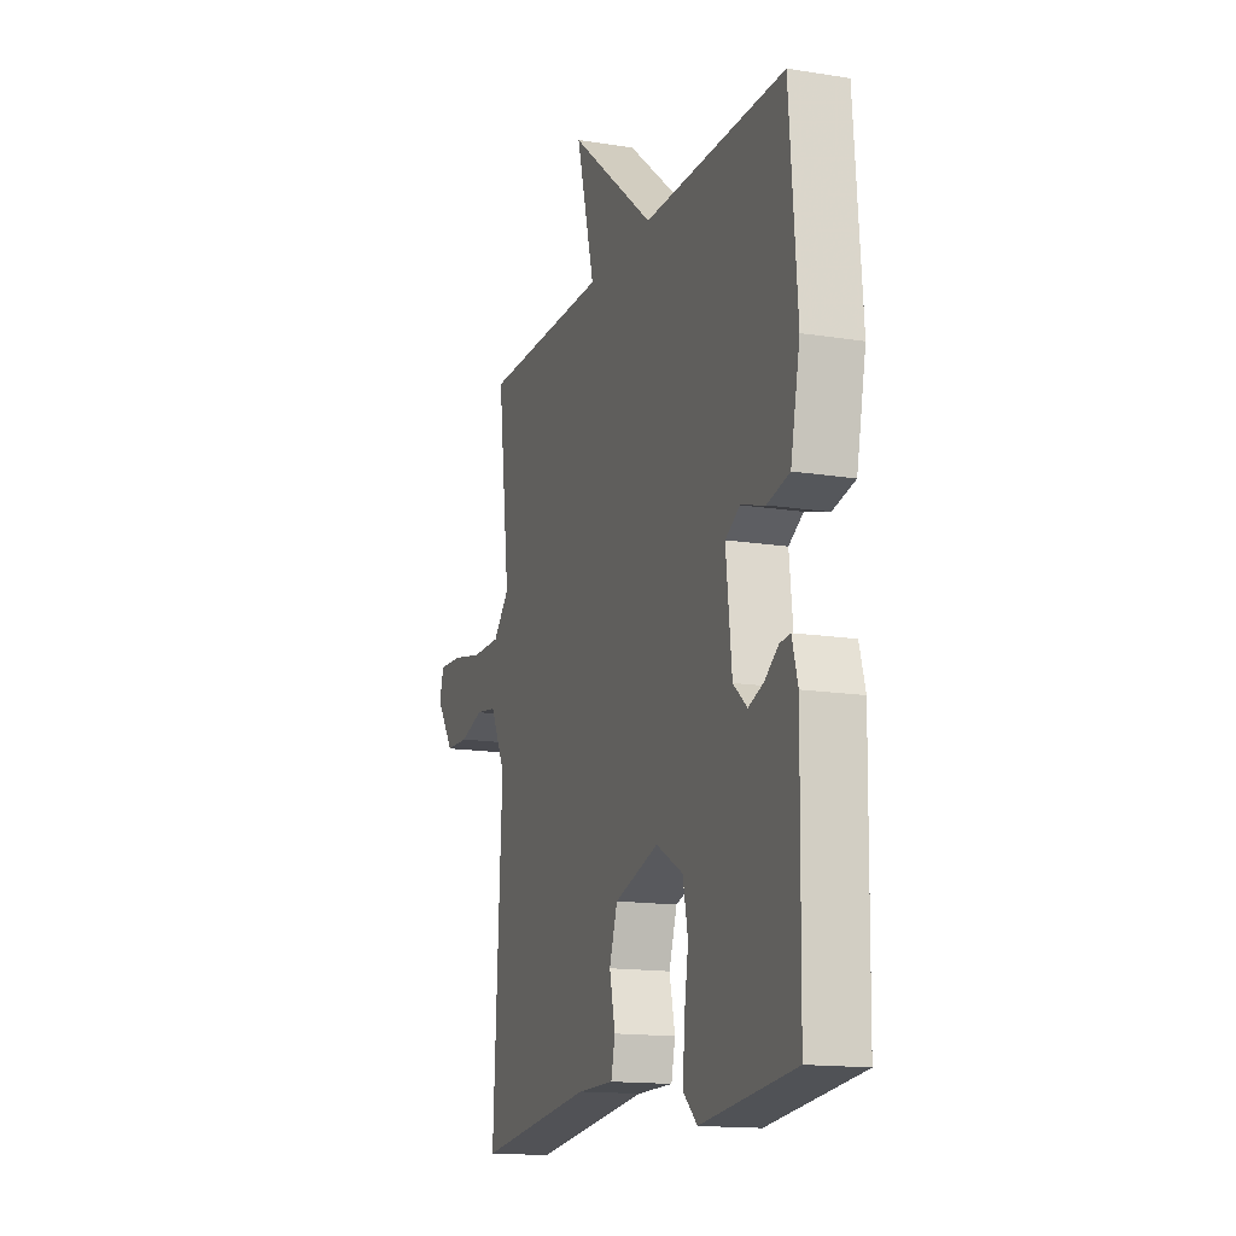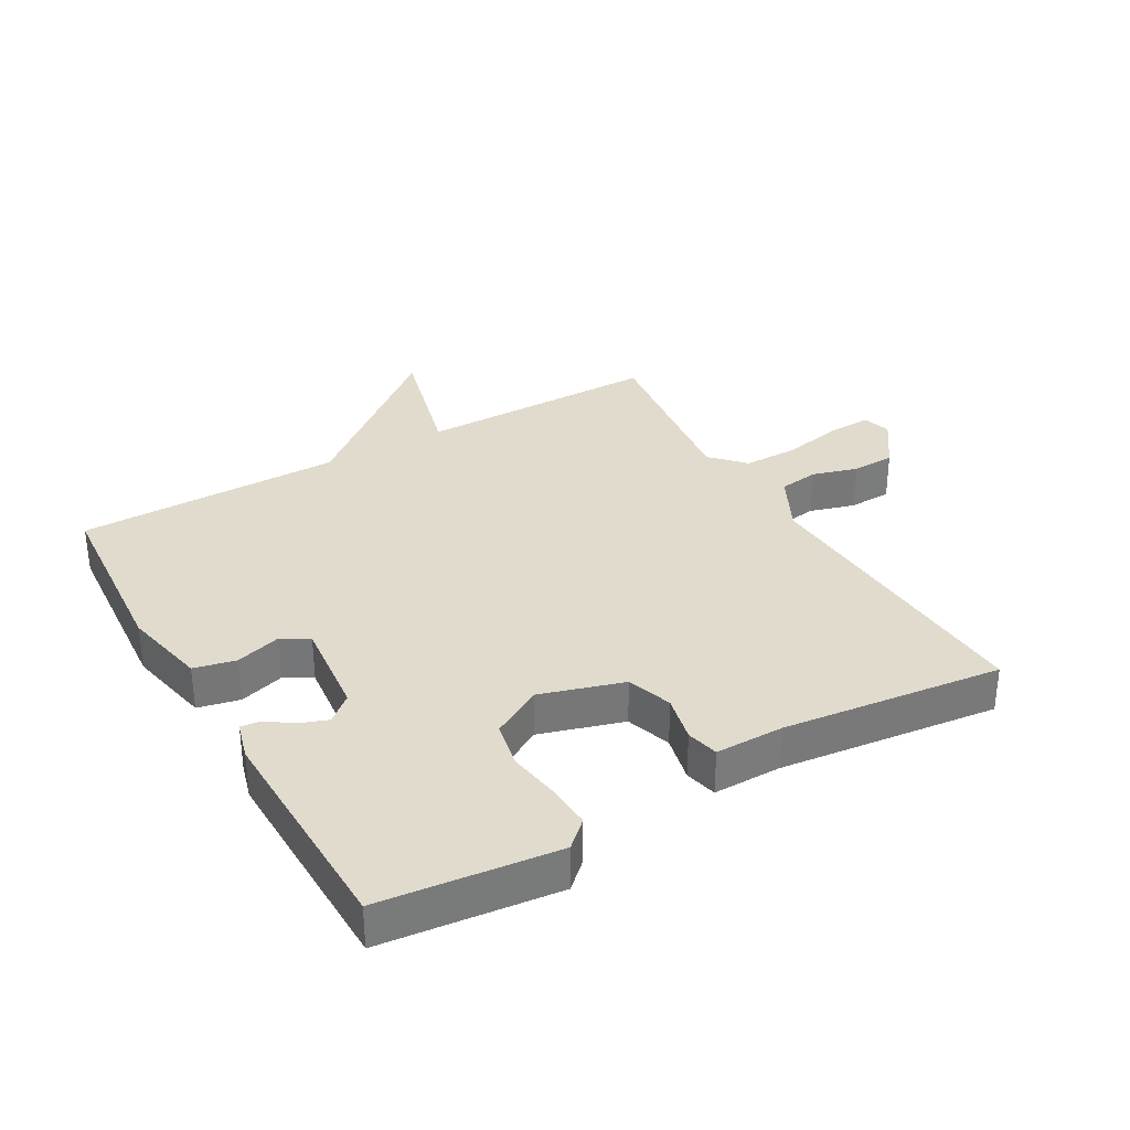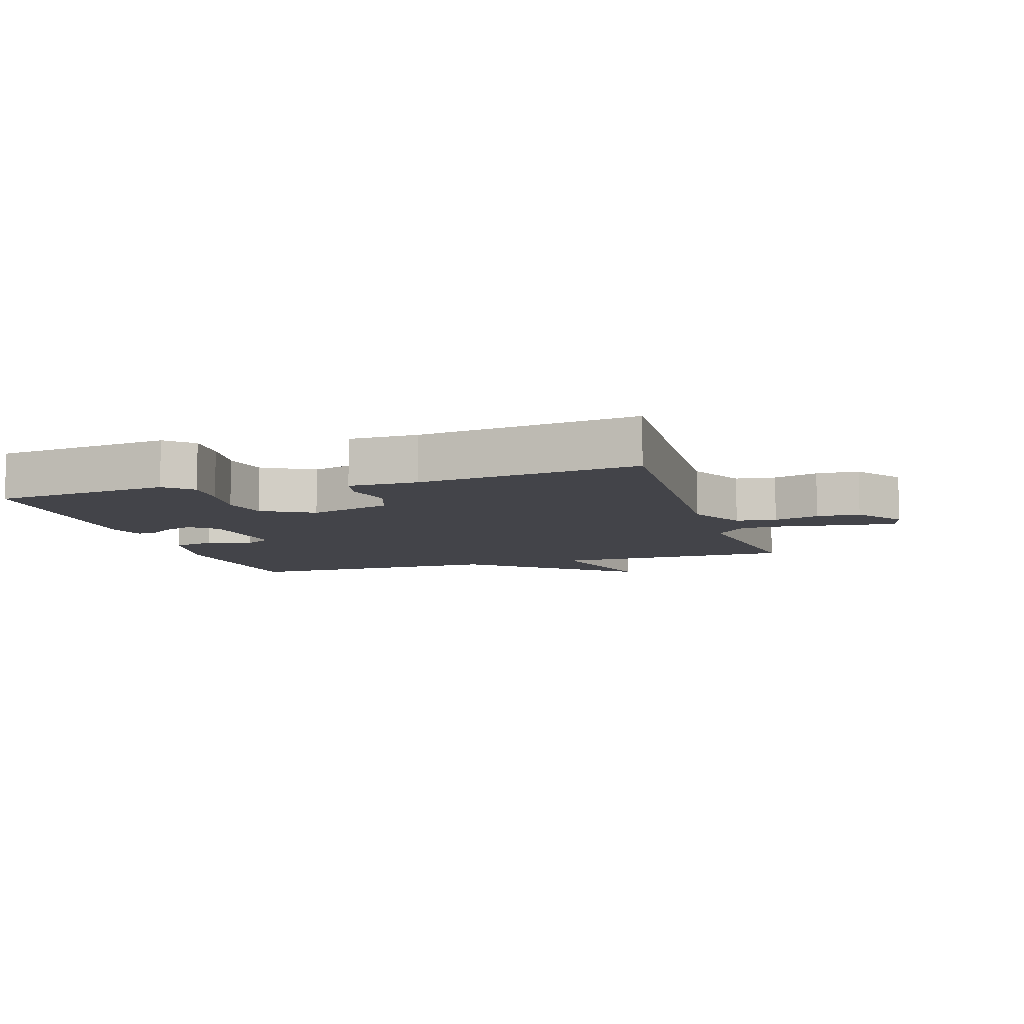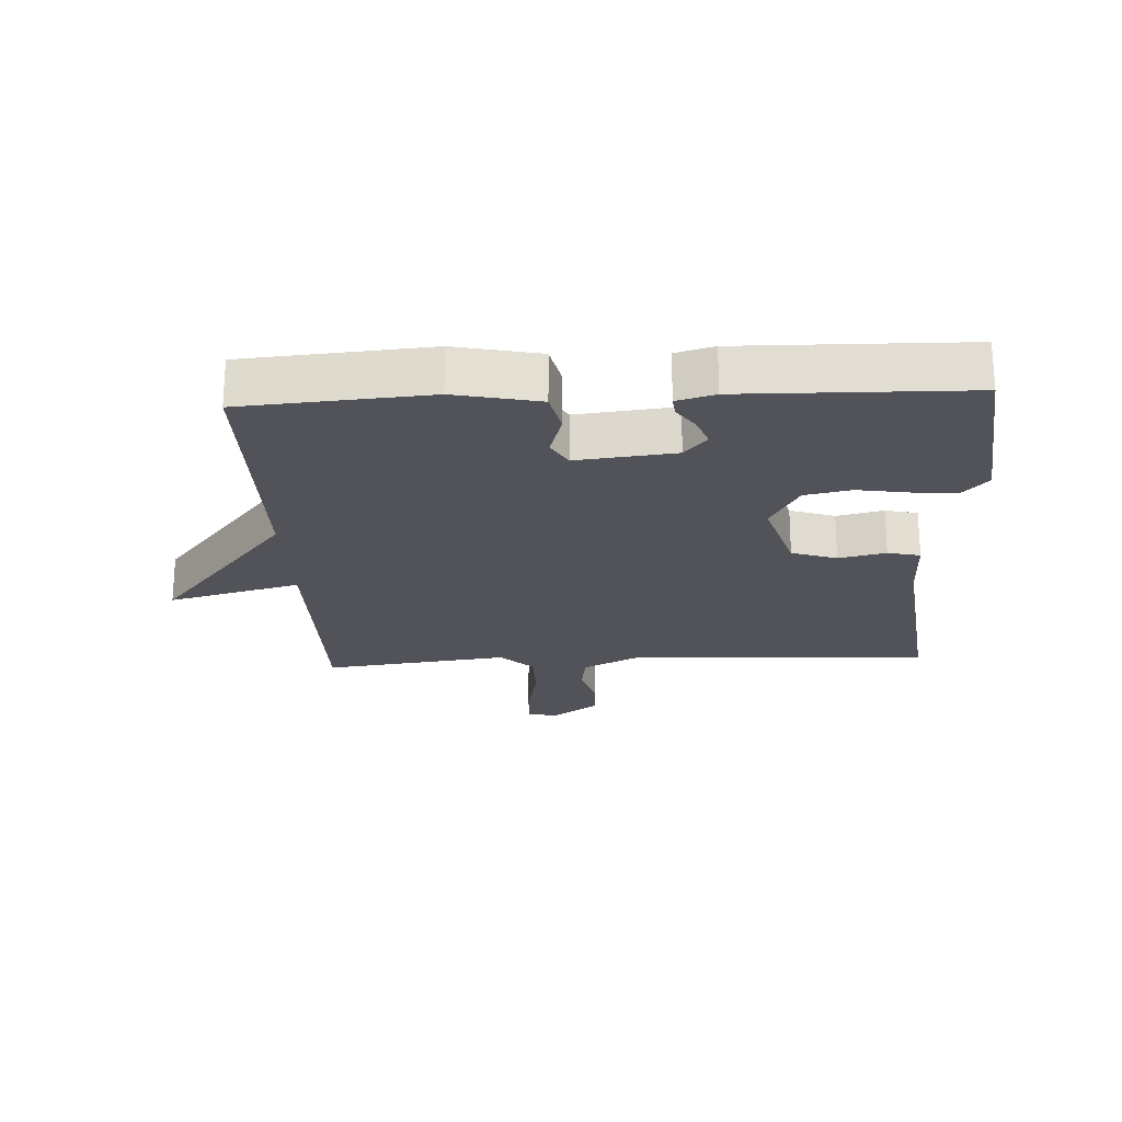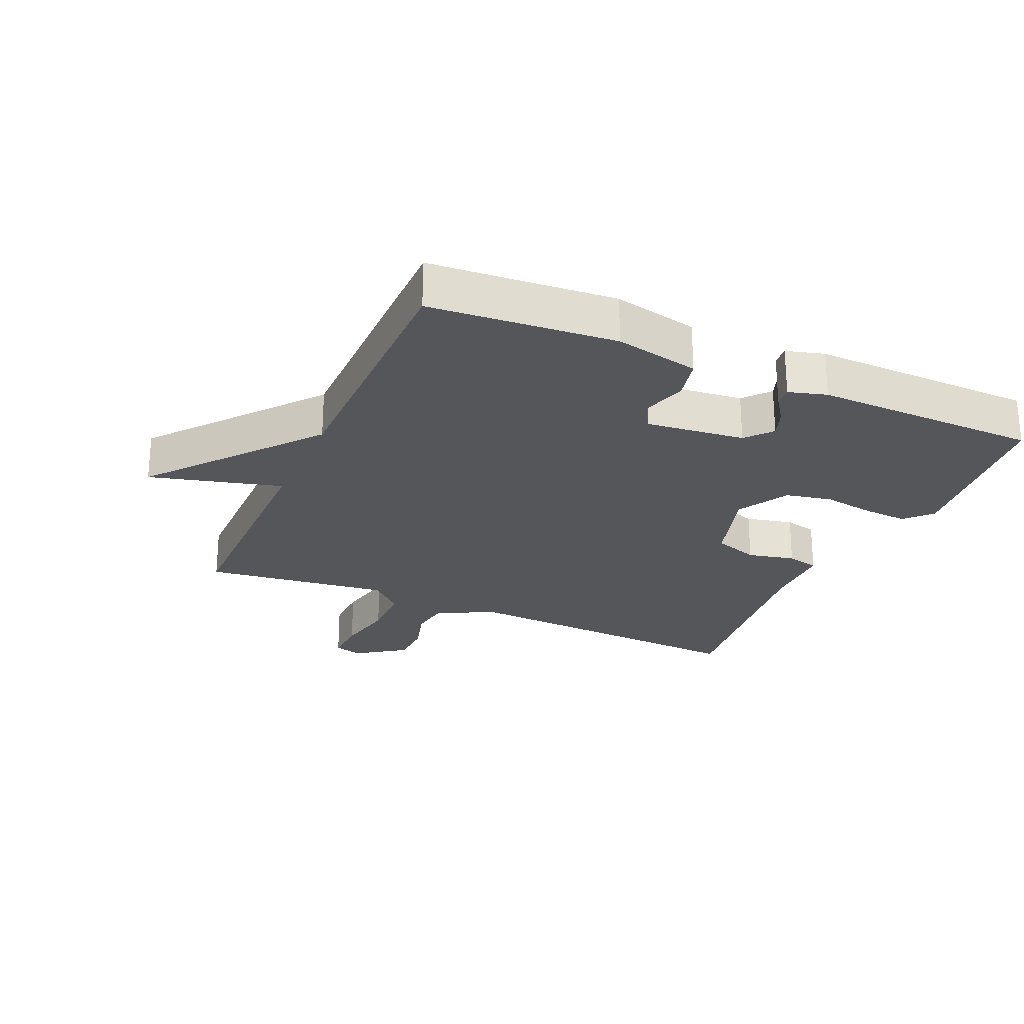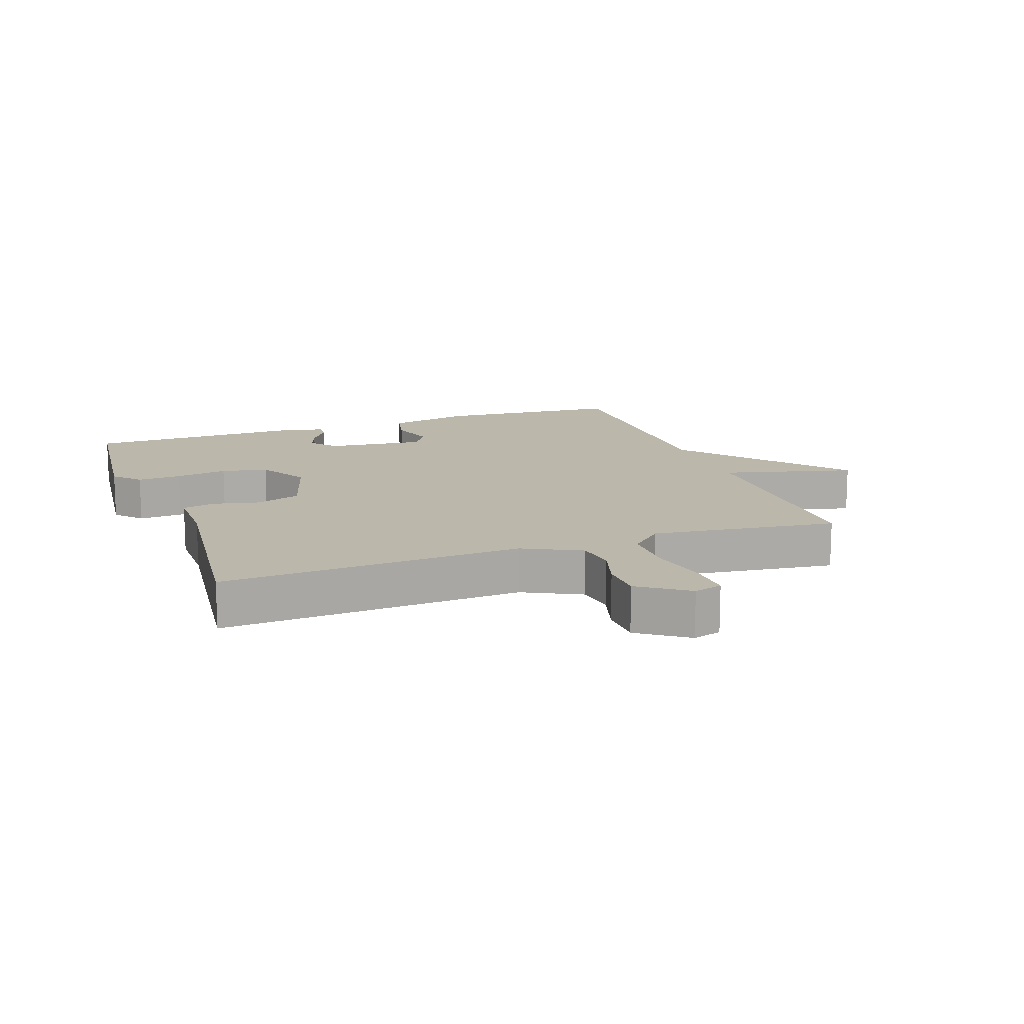
<metadata>
{"format":"obj","ext":"obj","renderer":"f3d","projection":"perspective","resolution":1024,"background":"white","views":[{"elev":-15.1,"azim":71.1,"up":"+Z"},{"elev":33.2,"azim":150.1,"up":"+Y"},{"elev":-8.4,"azim":-162.6,"up":"+Y"},{"elev":-22.6,"azim":92.8,"up":"+Y"},{"elev":-25.2,"azim":66.2,"up":"+Y"},{"elev":14.2,"azim":-109.8,"up":"+Y"}]}
</metadata>
<code>
v -0.5 0.07 -0.5
v -0.474 0.07 -0.025
v -0.52 0.07 0.066
v -0.583 0.07 0.075
v -0.654 0.07 0.054
v -0.722 0.07 0.056
v -0.776 0.07 0.133
v -0.763 0.07 0.178
v -0.693 0.07 0.175
v -0.599 0.07 0.156
v -0.512 0.07 0.156
v -0.463 0.07 0.208
v -0.5 0.07 0.5
v -0.119 0.07 0.501
v -0.174 0.07 0.709
v 0.081 0.07 0.501
v 0.5 0.07 0.5
v 0.523 0.07 0.208
v 0.495 0.07 0.075
v 0.429 0.07 0.06
v 0.358 0.07 0.081
v 0.315 0.07 0.056
v 0.332 0.07 -0.099
v 0.373 0.07 -0.134
v 0.417 0.07 -0.118
v 0.458 0.07 -0.089
v 0.489 0.07 -0.086
v 0.506 0.07 -0.146
v 0.5 0.07 -0.5
v 0.222 0.07 -0.531
v 0.181 0.07 -0.493
v 0.185 0.07 -0.423
v 0.198 0.07 -0.341
v 0.183 0.07 -0.268
v 0.103 0.07 -0.223
v -0.028 0.07 -0.263
v -0.052 0.07 -0.334
v -0.035 0.07 -0.408
v -0.047 0.07 -0.459
v -0.155 0.07 -0.459
v -0.5 0 -0.5
v -0.474 0 -0.025
v -0.52 0 0.066
v -0.583 0 0.075
v -0.654 0 0.054
v -0.722 0 0.056
v -0.776 0 0.133
v -0.763 0 0.178
v -0.693 0 0.175
v -0.599 0 0.156
v -0.512 0 0.156
v -0.463 0 0.208
v -0.5 0 0.5
v -0.119 0 0.501
v -0.174 0 0.709
v 0.081 0 0.501
v 0.5 0 0.5
v 0.523 0 0.208
v 0.495 0 0.075
v 0.429 0 0.06
v 0.358 0 0.081
v 0.315 0 0.056
v 0.332 0 -0.099
v 0.373 0 -0.134
v 0.417 0 -0.118
v 0.458 0 -0.089
v 0.489 0 -0.086
v 0.506 0 -0.146
v 0.5 0 -0.5
v 0.222 0 -0.531
v 0.181 0 -0.493
v 0.185 0 -0.423
v 0.198 0 -0.341
v 0.183 0 -0.268
v 0.103 0 -0.223
v -0.028 0 -0.263
v -0.052 0 -0.334
v -0.035 0 -0.408
v -0.047 0 -0.459
v -0.155 0 -0.459
f 37 38 39 40
f 40 1 2
f 37 40 2
f 36 37 2
f 35 36 2 3
f 31 32 33
f 30 31 33
f 29 30 33
f 28 29 33
f 27 28 33
f 26 27 33
f 25 26 33
f 24 25 33 34
f 23 24 34 35
f 19 20 21
f 18 19 21
f 17 18 21
f 16 17 21
f 16 21 22
f 15 16 22
f 14 15 22
f 22 23 35
f 14 22 35
f 13 14 35
f 12 13 35
f 8 9 10
f 7 8 10
f 6 7 10
f 5 6 10
f 4 5 10
f 3 4 10 11
f 3 11 12 35
f 80 79 78 77
f 42 41 80
f 42 80 77
f 42 77 76
f 43 42 76 75
f 73 72 71
f 73 71 70
f 73 70 69
f 73 69 68
f 73 68 67
f 73 67 66
f 73 66 65
f 74 73 65 64
f 75 74 64 63
f 61 60 59
f 61 59 58
f 61 58 57
f 61 57 56
f 62 61 56
f 62 56 55
f 62 55 54
f 75 63 62
f 75 62 54
f 75 54 53
f 75 53 52
f 50 49 48
f 50 48 47
f 50 47 46
f 50 46 45
f 50 45 44
f 51 50 44 43
f 75 52 51 43
f 1 41 42 2
f 2 42 43 3
f 3 43 44 4
f 4 44 45 5
f 5 45 46 6
f 6 46 47 7
f 7 47 48 8
f 8 48 49 9
f 9 49 50 10
f 10 50 51 11
f 11 51 52 12
f 12 52 53 13
f 13 53 54 14
f 14 54 55 15
f 15 55 56 16
f 16 56 57 17
f 17 57 58 18
f 18 58 59 19
f 19 59 60 20
f 20 60 61 21
f 21 61 62 22
f 22 62 63 23
f 23 63 64 24
f 24 64 65 25
f 25 65 66 26
f 26 66 67 27
f 27 67 68 28
f 28 68 69 29
f 29 69 70 30
f 30 70 71 31
f 31 71 72 32
f 32 72 73 33
f 33 73 74 34
f 34 74 75 35
f 35 75 76 36
f 36 76 77 37
f 37 77 78 38
f 38 78 79 39
f 39 79 80 40
f 40 80 41 1

</code>
